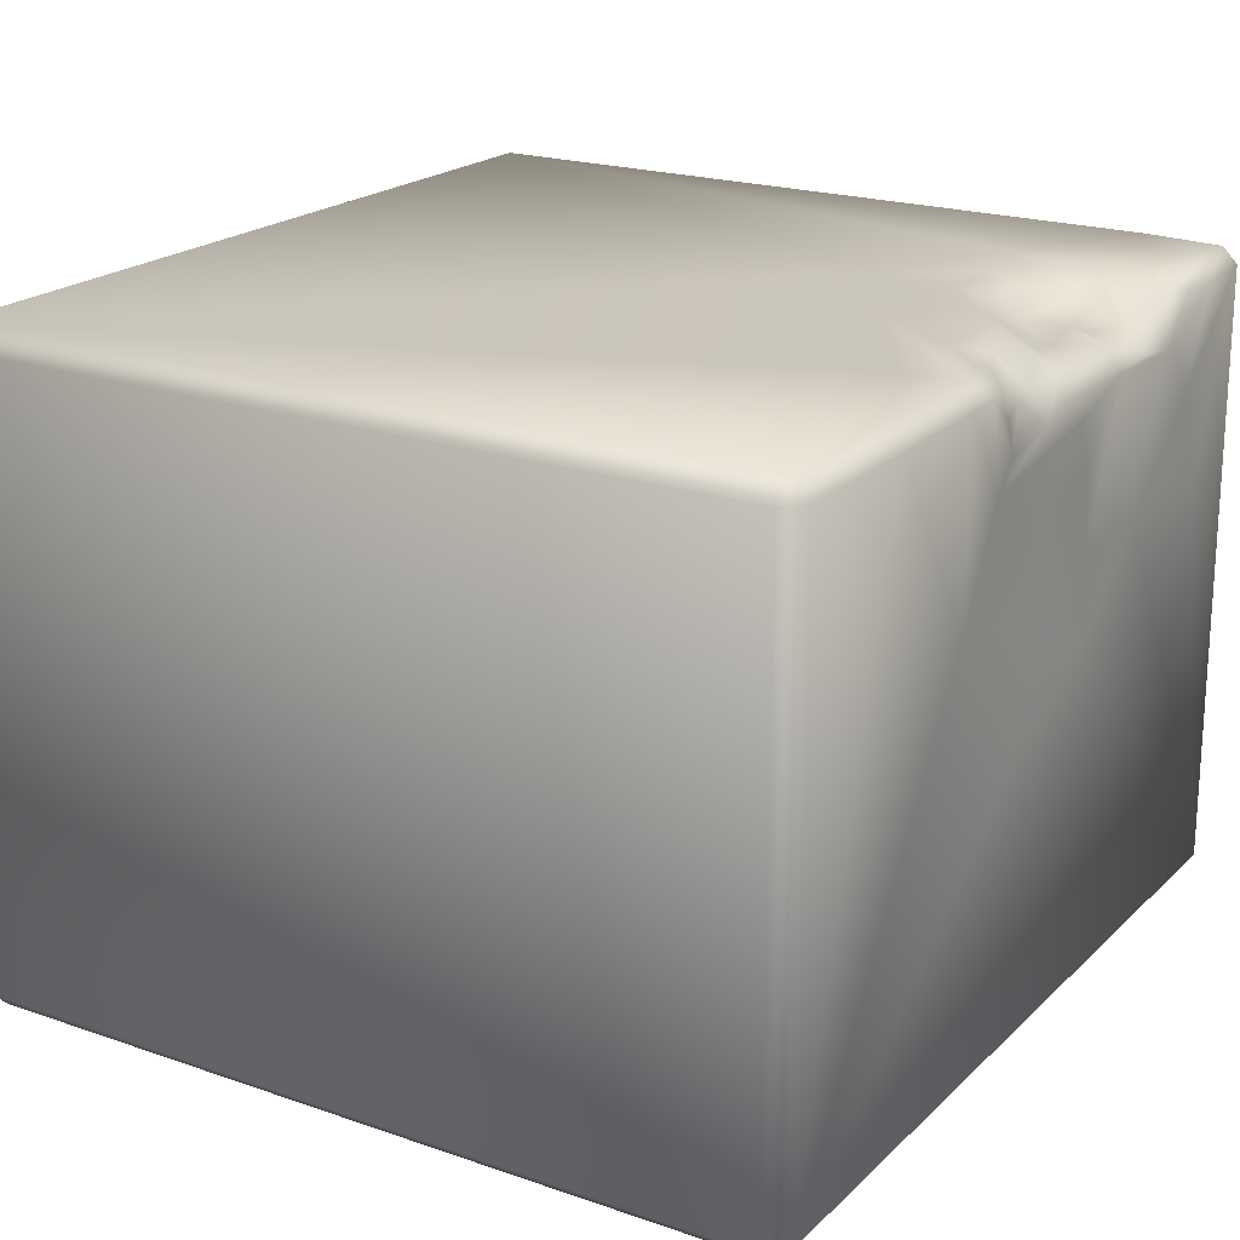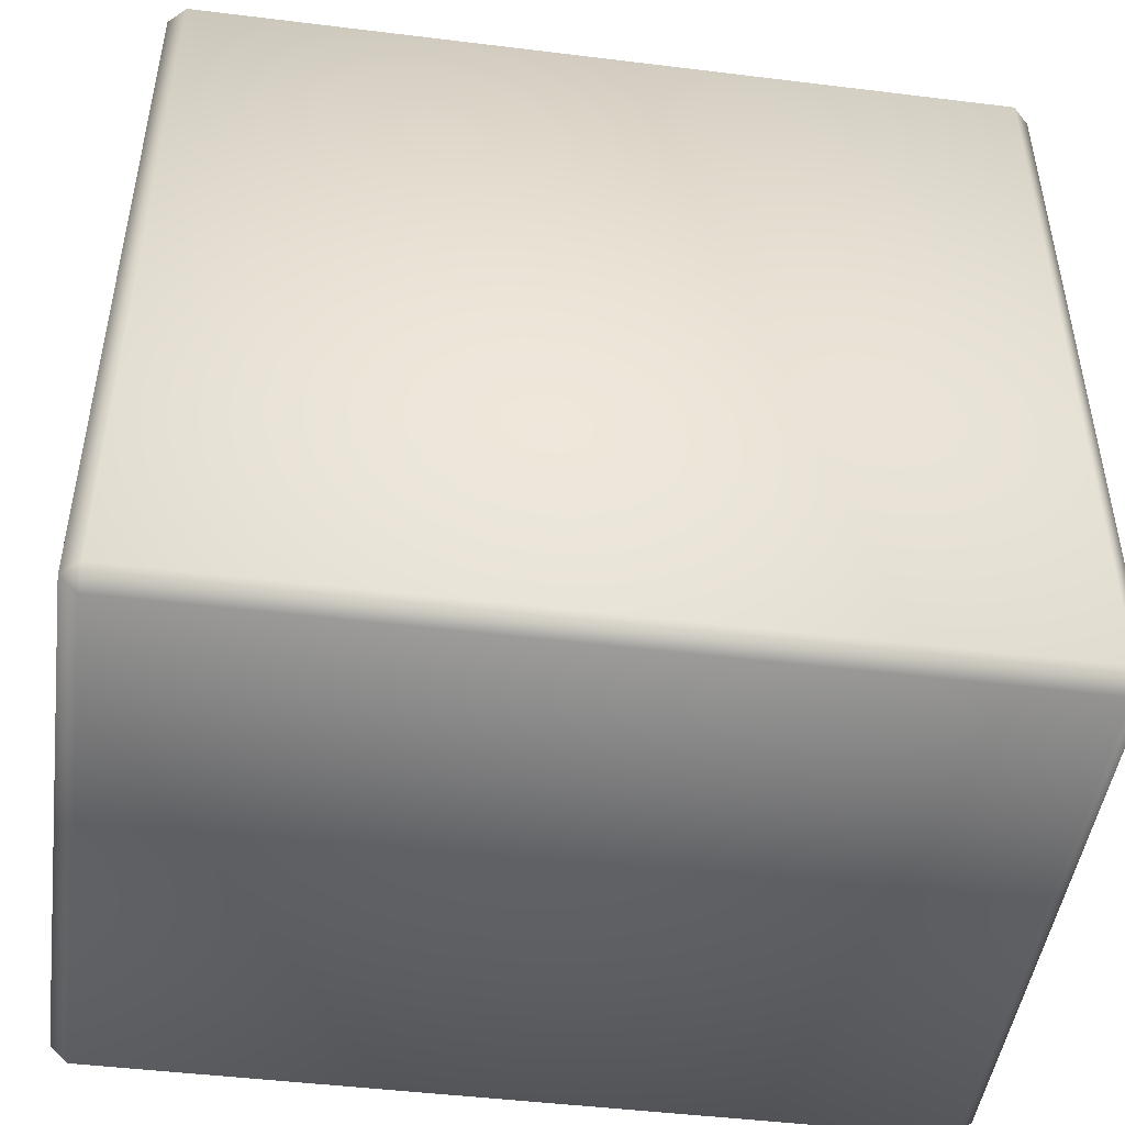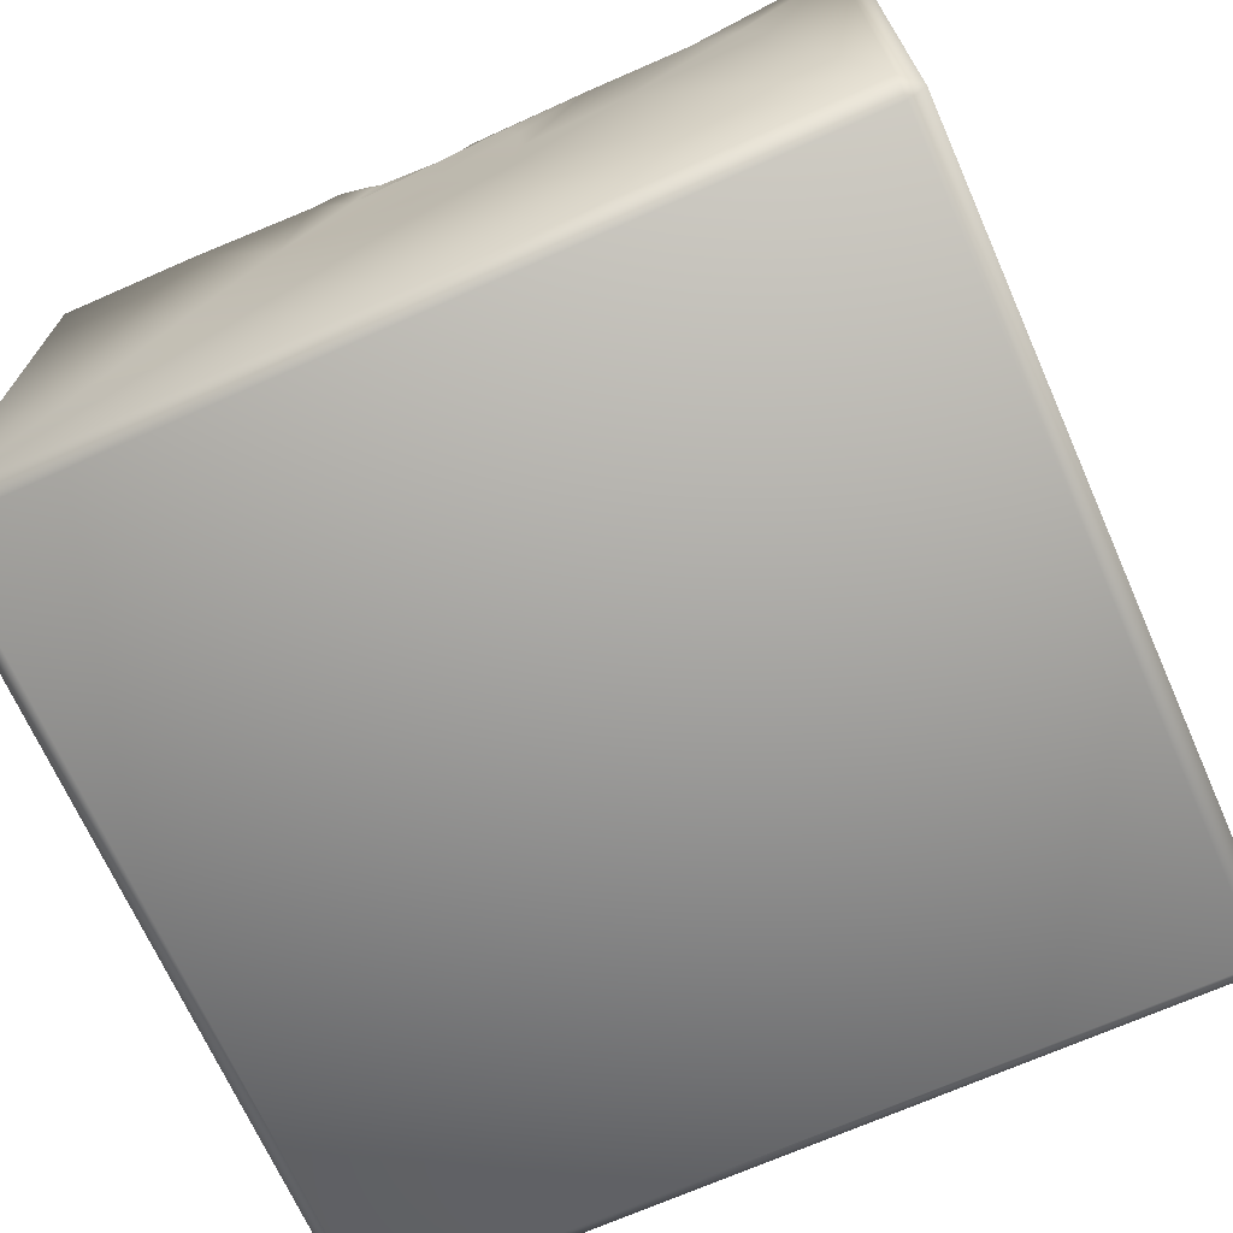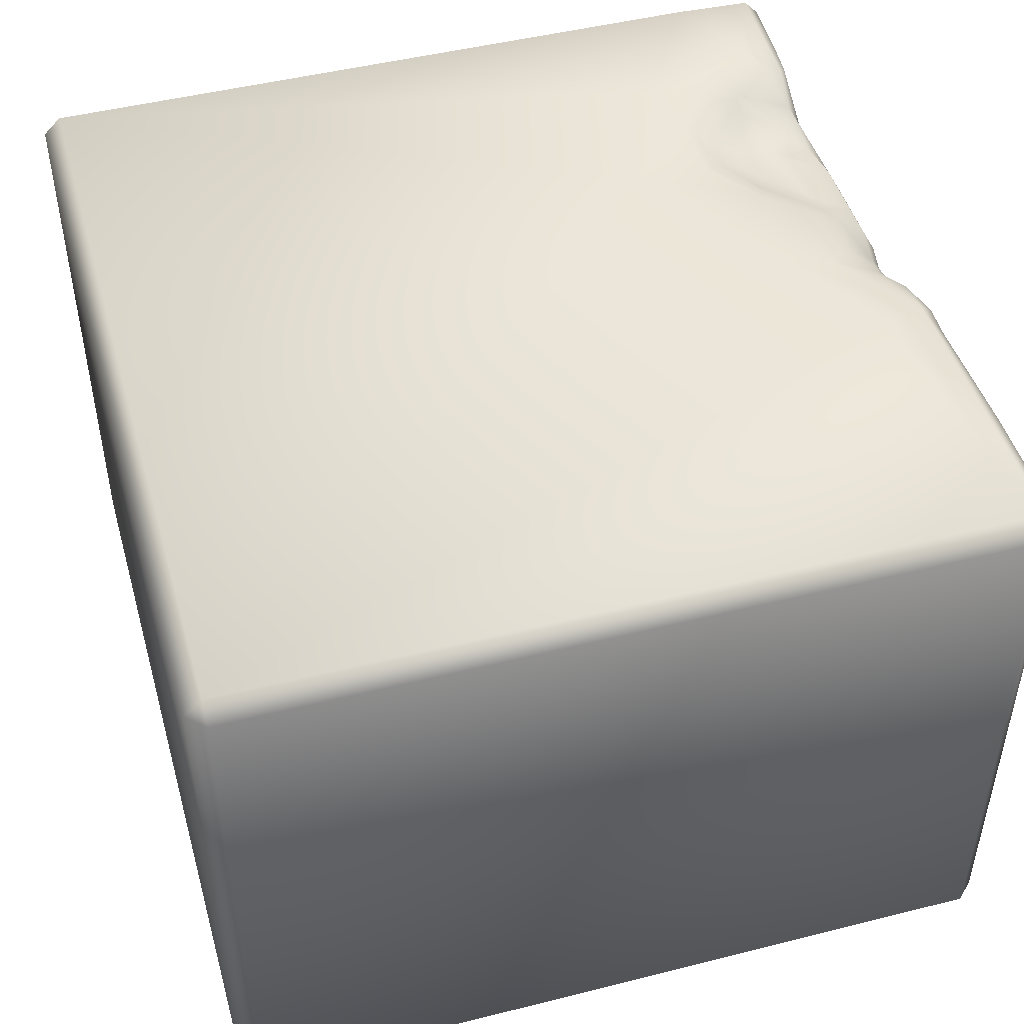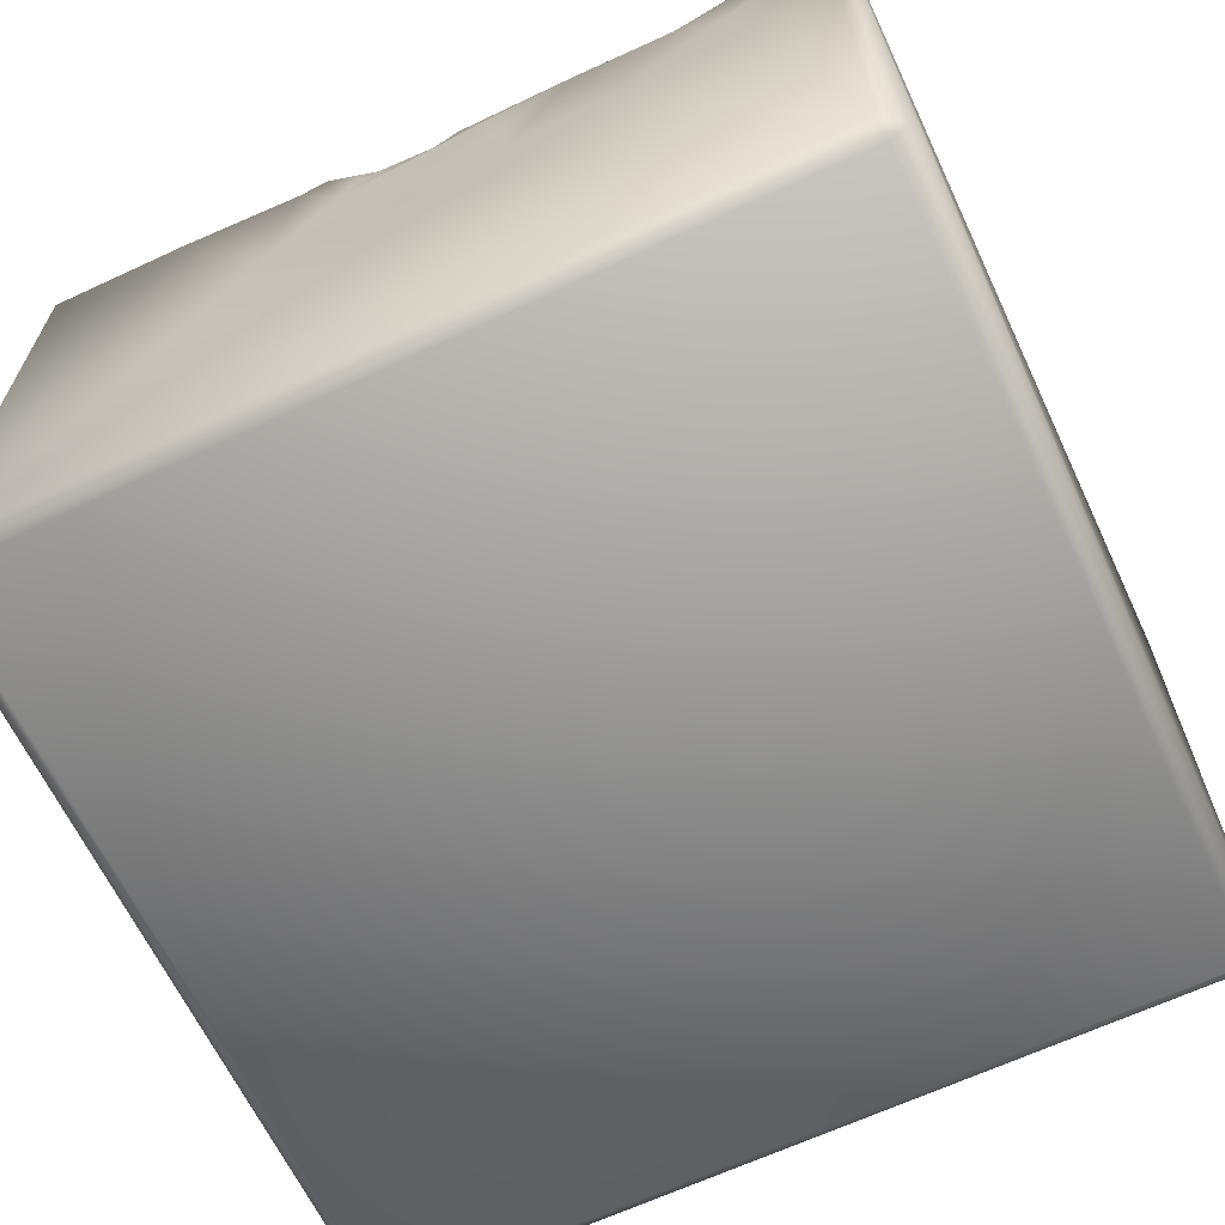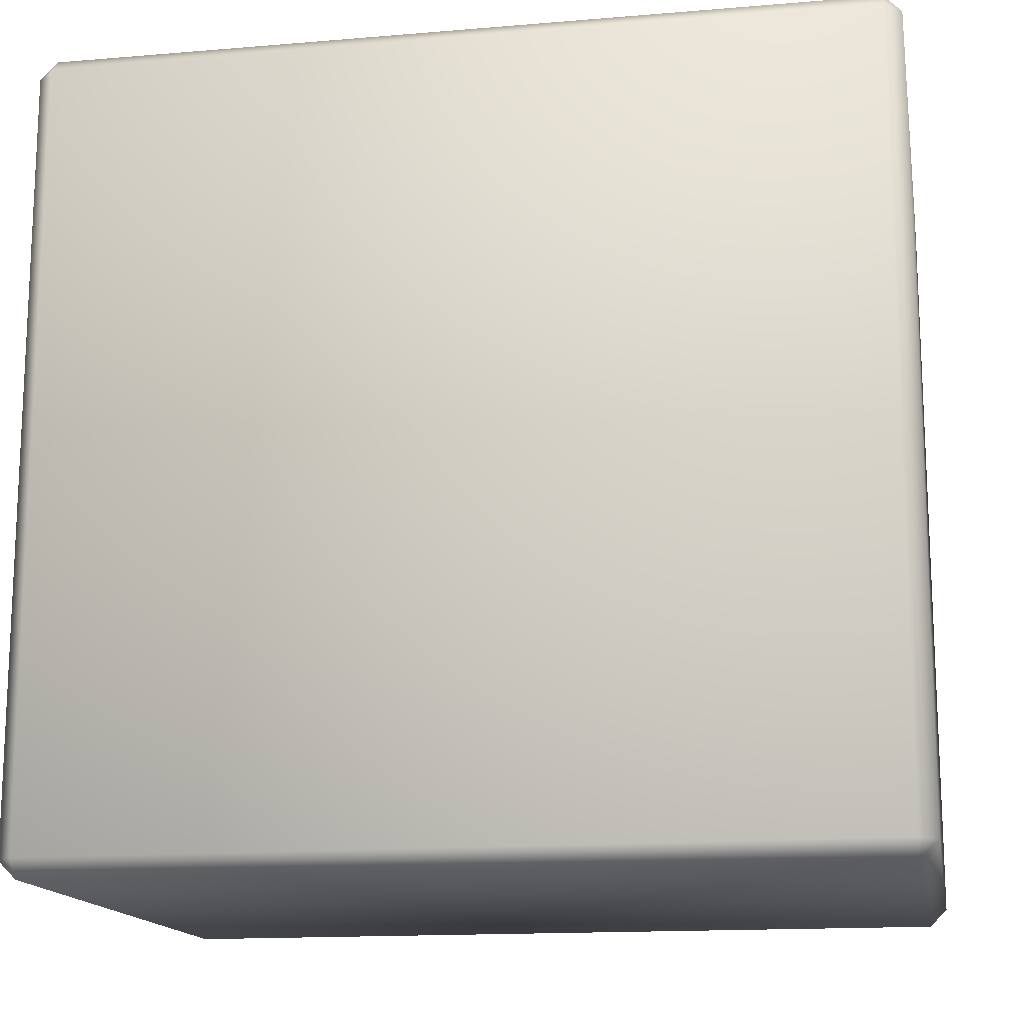
<metadata>
{"format":"obj","ext":"obj","renderer":"f3d","projection":"perspective","resolution":1024,"background":"white","views":[{"elev":20.6,"azim":121.9,"up":"+Z"},{"elev":-47.0,"azim":172.1,"up":"+Y"},{"elev":-69.7,"azim":-156.0,"up":"+Z"},{"elev":47.7,"azim":74.2,"up":"+Z"},{"elev":-65.0,"azim":-154.7,"up":"+Z"},{"elev":-15.1,"azim":-169.8,"up":"+Y"}]}
</metadata>
<code>
o Liquid_Domain
v -8.134 -8.756 6.217
v -8.487 -8.756 5.864
v -8.134 -9.109 5.864
v 8.134 -8.756 6.217
v 8.487 -8.756 5.864
v 8.134 -9.109 5.864
v -8.487 -8.756 -5.864
v 8.134 -9.109 -5.864
v -8.134 -9.109 -5.864
v 8.487 -8.756 -5.864
v -8.134 -8.756 -6.217
v 8.134 -8.756 -6.217
v 8.487 6.756 -5.864
v -8.135 5.22 6.217
v -2.864 2.559 6.217
v -8.485 6.693 5.858
v 8.487 6.756 5.864
v -8.487 6.756 -5.864
v -8.134 6.756 -6.217
v 8.134 6.756 -6.217
v -5.587 3.669 6.217
v -4.303 4.012 6.162
v -2.848 4.028 6.16
v -0.1834 3.97 6.217
v -1.715 4.852 6.162
v -4.943 4.455 6.167
v -3.989 4.538 5.994
v -2.992 4.489 5.996
v -2.172 4.758 6.134
v 2.719 5.739 6.207
v -5.905 5.308 6.172
v -5.299 4.901 6.148
v -4.082 5.088 5.637
v -2.428 5.092 5.763
v -1.03 5.539 6.158
v 0.6151 5.552 6.148
v 8.132 6.761 6.218
v -3.261 5.042 5.618
v -6.477 6.15 6.178
v -4.785 5.282 5.873
v 4.873 6.744 6.192
v -5.266 5.61 5.944
v -4.769 5.684 5.707
v -3.678 5.768 5.551
v -2.072 6.081 5.581
v -1.443 6.122 5.709
v -8.486 6.756 3.583
v -0.9591 6.326 5.747
v 0.06241 6.038 5.963
v 0.8509 6.405 5.902
v 1.369 6.343 6.121
v 2.319 6.719 6.158
v -3.561 6.164 5.478
v -8.119 6.77 6.174
v -5.847 6.384 6.13
v -4.986 6.716 5.582
v -4.332 6.388 5.487
v 0.04521 6.698 5.436
v -5.735 6.762 5.989
v 1.463 6.801 5.916
v -2.807 6.787 5.523
v -1.539 6.787 5.513
v -0.7761 6.799 5.526
v 0.6443 6.78 5.423
v -3.813 6.758 5.32
v -8.132 7.061 5.866
v -6.888 7.037 5.804
v -6.004 6.956 5.814
v 2.182 7.048 5.848
v 2.829 7.03 5.837
v 5.324 7.096 5.862
v -5.052 7.041 4.971
v 1.518 7.017 5.355
v -6 7.069 4.034
v -4.181 6.991 5.108
v -2.979 7.044 5.06
v -0.6268 7.018 5.111
v -0.08853 6.992 4.879
v 1.422 7.07 4.756
v -1.27 7.077 4.664
v -1.624 7.055 3.753
v 1.823 7.053 4.226
v -3.815 7.099 2.315
v -0.01394 7.021 3.247
v -6.505 7.108 2.293
v 1.228 7.053 3.206
v -8.134 7.109 -5.864
v -1.772 7.073 2.211
v 3.039 7.108 2.264
v 8.134 7.109 5.864
v 0.3481 7.066 1.887
v 8.134 7.109 -5.864
v -1.657 7.109 0.5268
v 0.5114 7.109 -0.338
f 3 1 2
f 3 6 1
f 1 6 4
f 4 6 5
f 9 3 2
f 7 9 2
f 6 3 8
f 8 3 9
f 8 5 6
f 10 5 8
f 9 7 11
f 12 9 11
f 8 9 12
f 10 8 12
f 11 19 12
f 4 15 1
f 5 10 13
f 1 14 2
f 2 14 16
f 17 4 5
f 16 7 2
f 7 18 19
f 11 7 19
f 12 19 20
f 20 10 12
f 13 10 20
f 37 4 17
f 17 5 13
f 1 21 14
f 1 15 21
f 4 24 15
f 21 15 22
f 15 23 22
f 15 25 23
f 24 25 15
f 22 26 21
f 22 27 26
f 23 28 22
f 22 28 27
f 23 29 28
f 23 25 29
f 4 30 24
f 26 32 21
f 21 32 31
f 26 27 32
f 34 28 29
f 24 35 25
f 24 36 35
f 4 37 30
f 38 33 27
f 28 38 27
f 34 38 28
f 21 39 14
f 27 40 32
f 29 25 34
f 27 33 40
f 31 39 21
f 32 42 31
f 40 42 32
f 34 25 35
f 30 52 24
f 24 52 36
f 30 37 41
f 43 42 40
f 40 33 43
f 38 44 33
f 34 45 38
f 38 45 44
f 46 45 34
f 16 47 7
f 42 55 31
f 35 46 34
f 46 35 48
f 36 49 35
f 35 49 48
f 36 51 50
f 36 52 51
f 33 44 43
f 14 54 16
f 14 39 54
f 31 55 39
f 56 55 42
f 49 36 50
f 43 57 42
f 42 57 56
f 44 57 43
f 58 48 49
f 50 58 49
f 44 53 57
f 39 59 54
f 55 59 39
f 55 56 59
f 60 50 51
f 51 52 60
f 41 52 30
f 61 53 44
f 45 61 44
f 45 62 61
f 46 62 45
f 48 63 46
f 46 63 62
f 58 63 48
f 58 50 64
f 60 64 50
f 65 56 57
f 57 53 65
f 61 65 53
f 7 47 18
f 54 66 16
f 66 54 67
f 54 59 68
f 67 54 68
f 60 52 69
f 69 52 70
f 70 52 71
f 52 41 71
f 41 37 71
f 71 37 90
f 37 17 90
f 59 72 68
f 72 59 56
f 64 60 73
f 69 73 60
f 90 92 71
f 67 74 66
f 72 67 68
f 56 65 75
f 72 56 75
f 75 65 76
f 65 61 76
f 62 77 61
f 77 76 61
f 63 77 62
f 63 58 78
f 63 78 77
f 78 58 64
f 73 79 64
f 69 79 73
f 76 72 75
f 77 80 76
f 78 80 77
f 79 78 64
f 69 82 79
f 70 82 69
f 16 66 47
f 72 74 67
f 80 81 76
f 82 80 78
f 79 82 78
f 83 74 72
f 76 83 72
f 81 88 76
f 84 81 80
f 82 84 80
f 74 85 66
f 88 83 76
f 86 84 82
f 89 82 70
f 71 89 70
f 66 87 47
f 85 87 66
f 92 89 71
f 83 85 74
f 86 91 84
f 89 86 82
f 91 81 84
f 83 87 85
f 81 93 88
f 86 89 91
f 88 93 83
f 91 93 81
f 91 94 93
f 17 13 92
f 90 17 92
f 83 93 87
f 89 94 91
f 89 92 94
f 94 87 93
f 47 87 18
f 94 92 87
f 18 87 19
f 20 19 87
f 92 20 87
f 13 20 92

</code>
